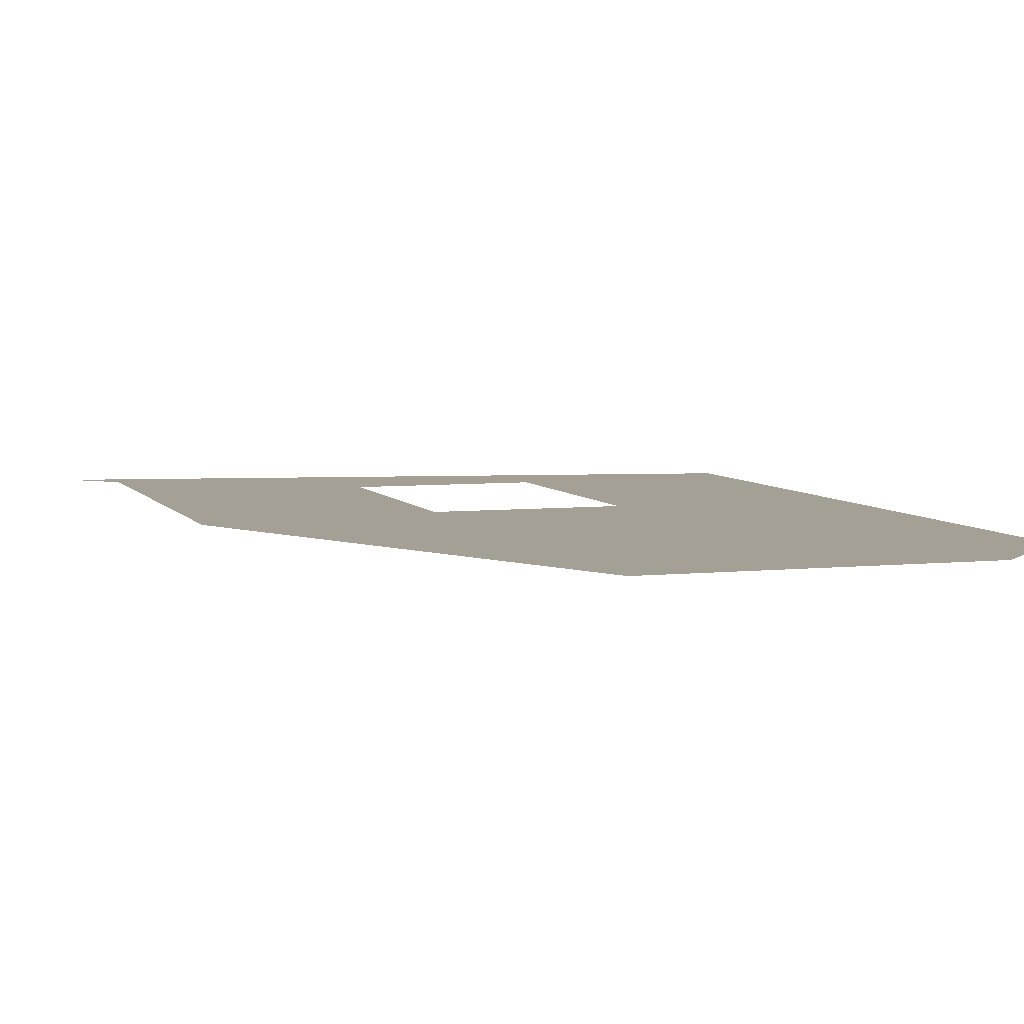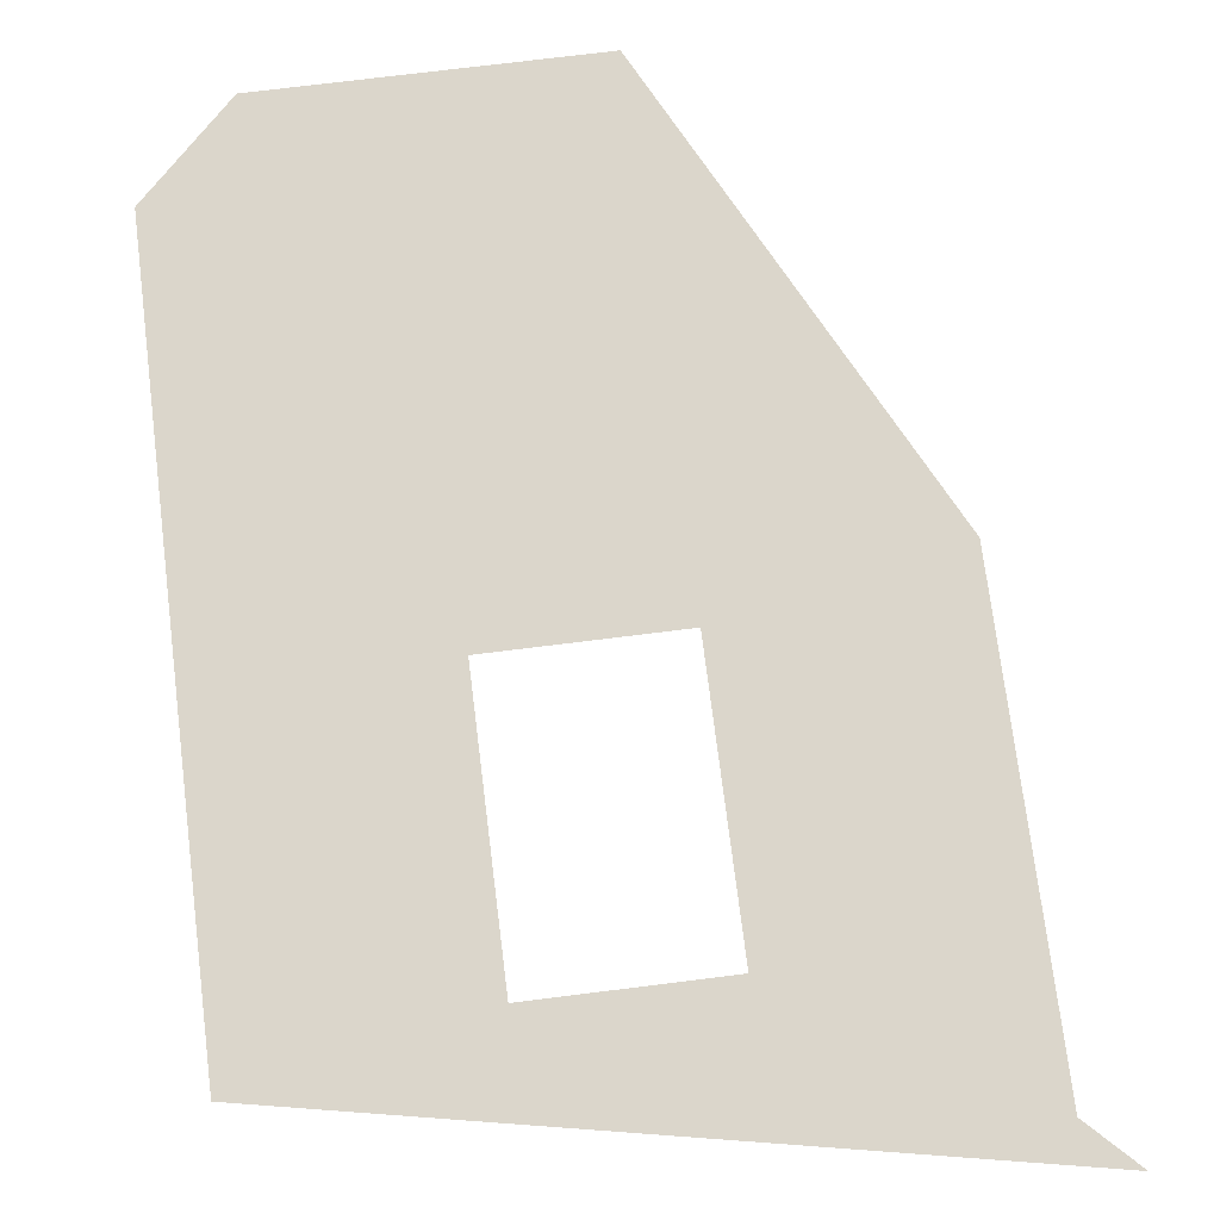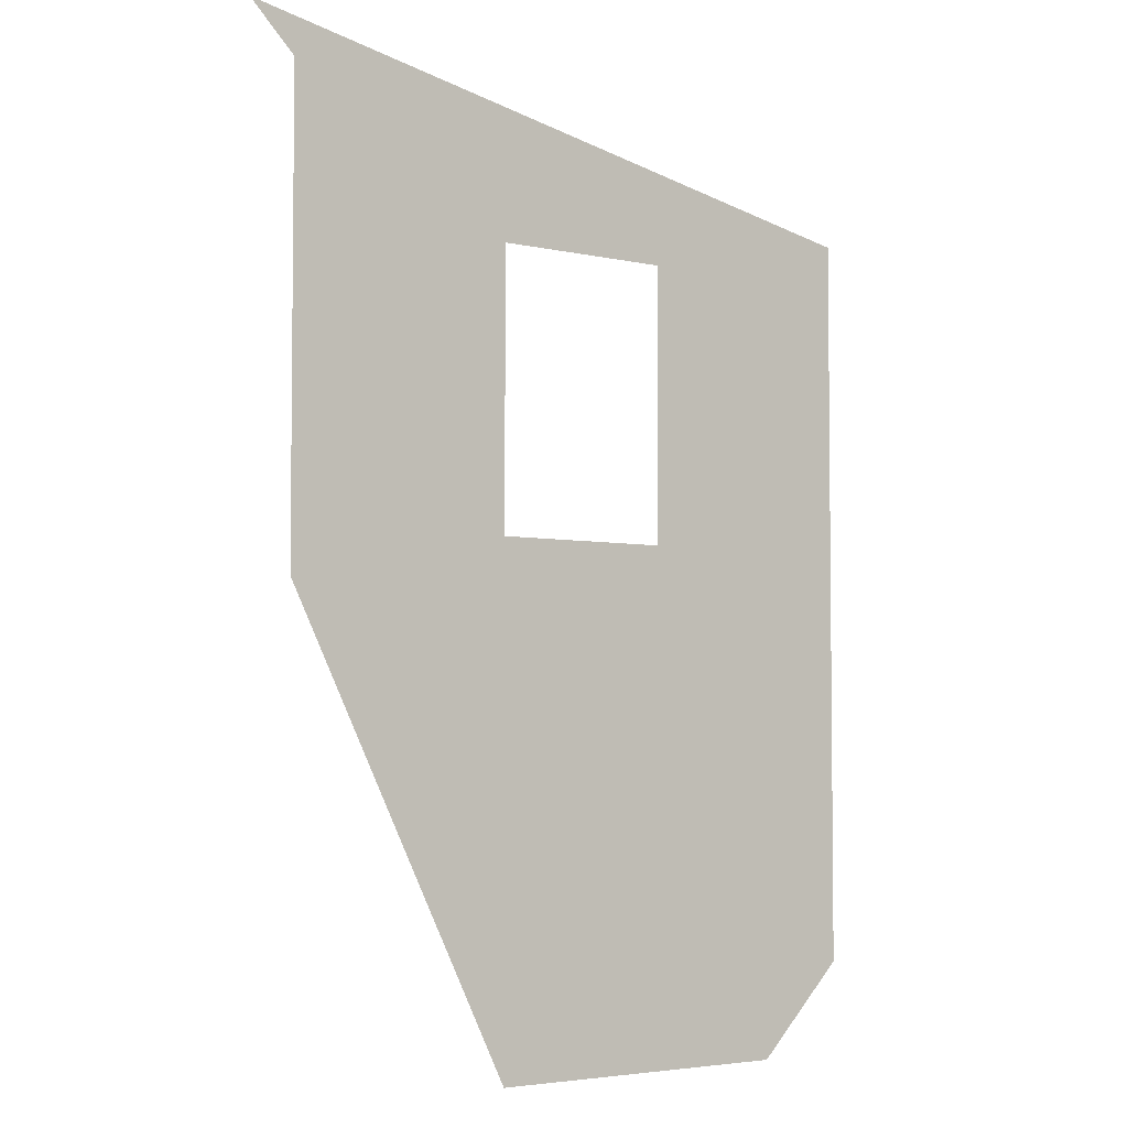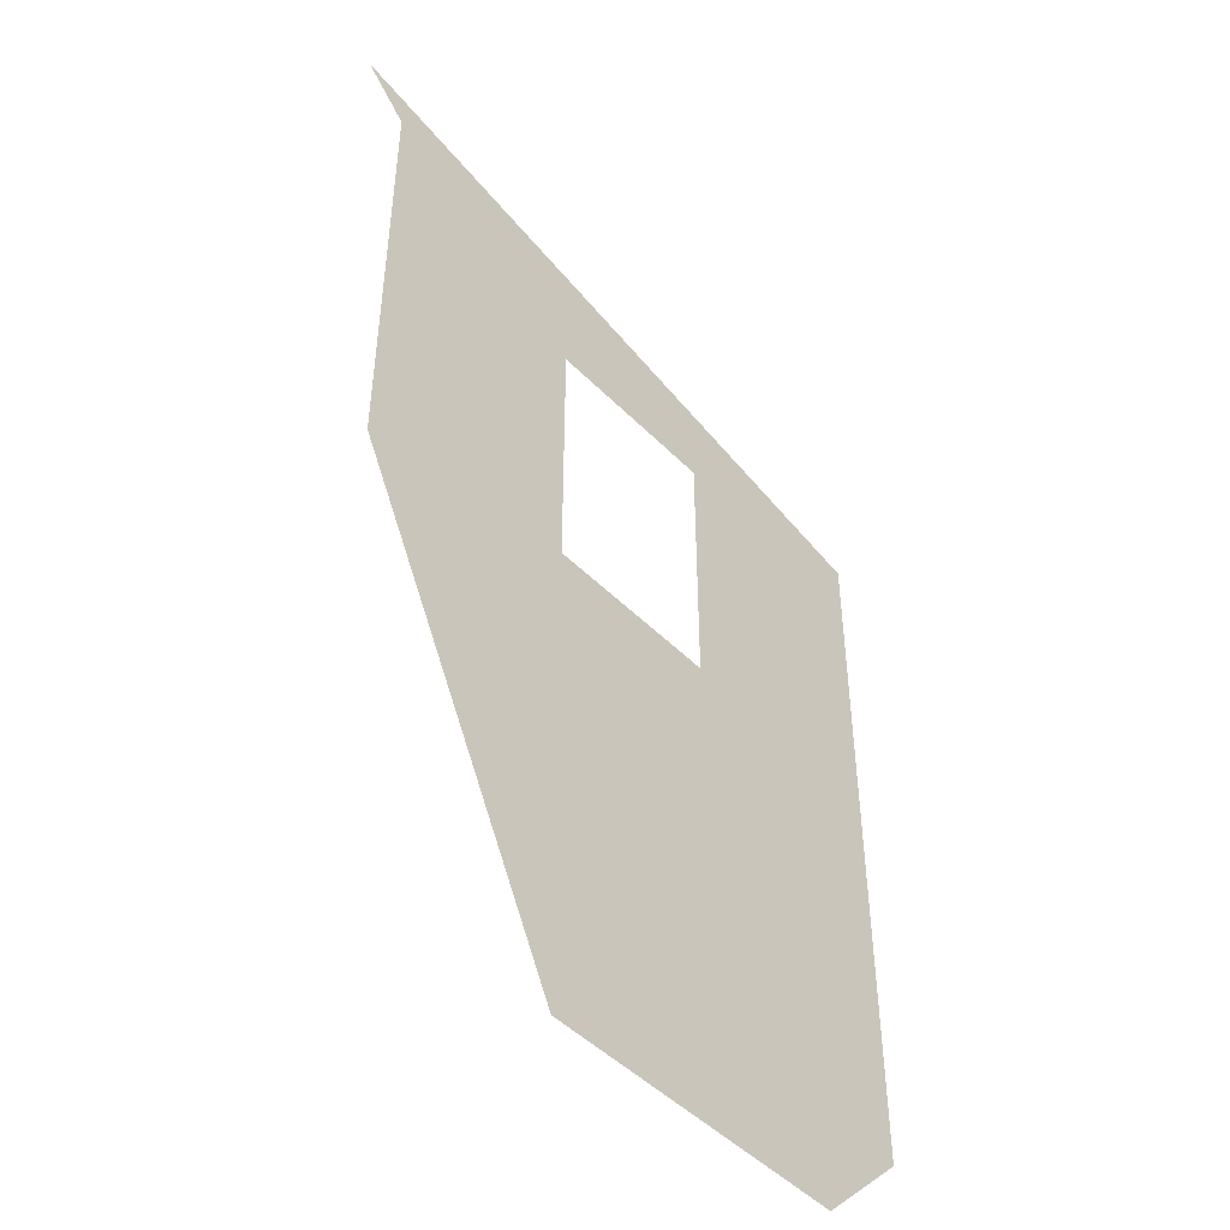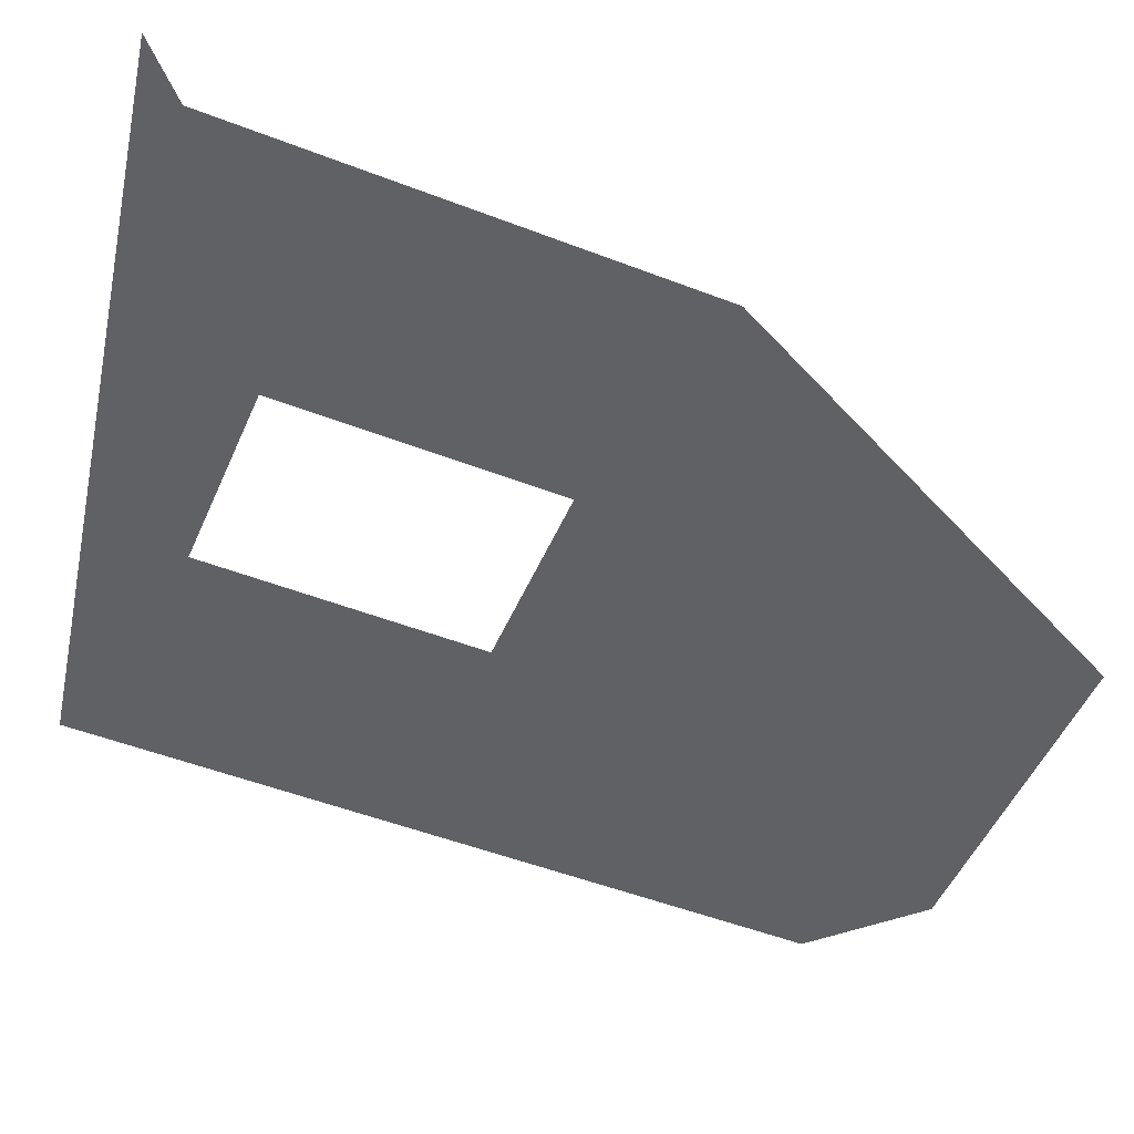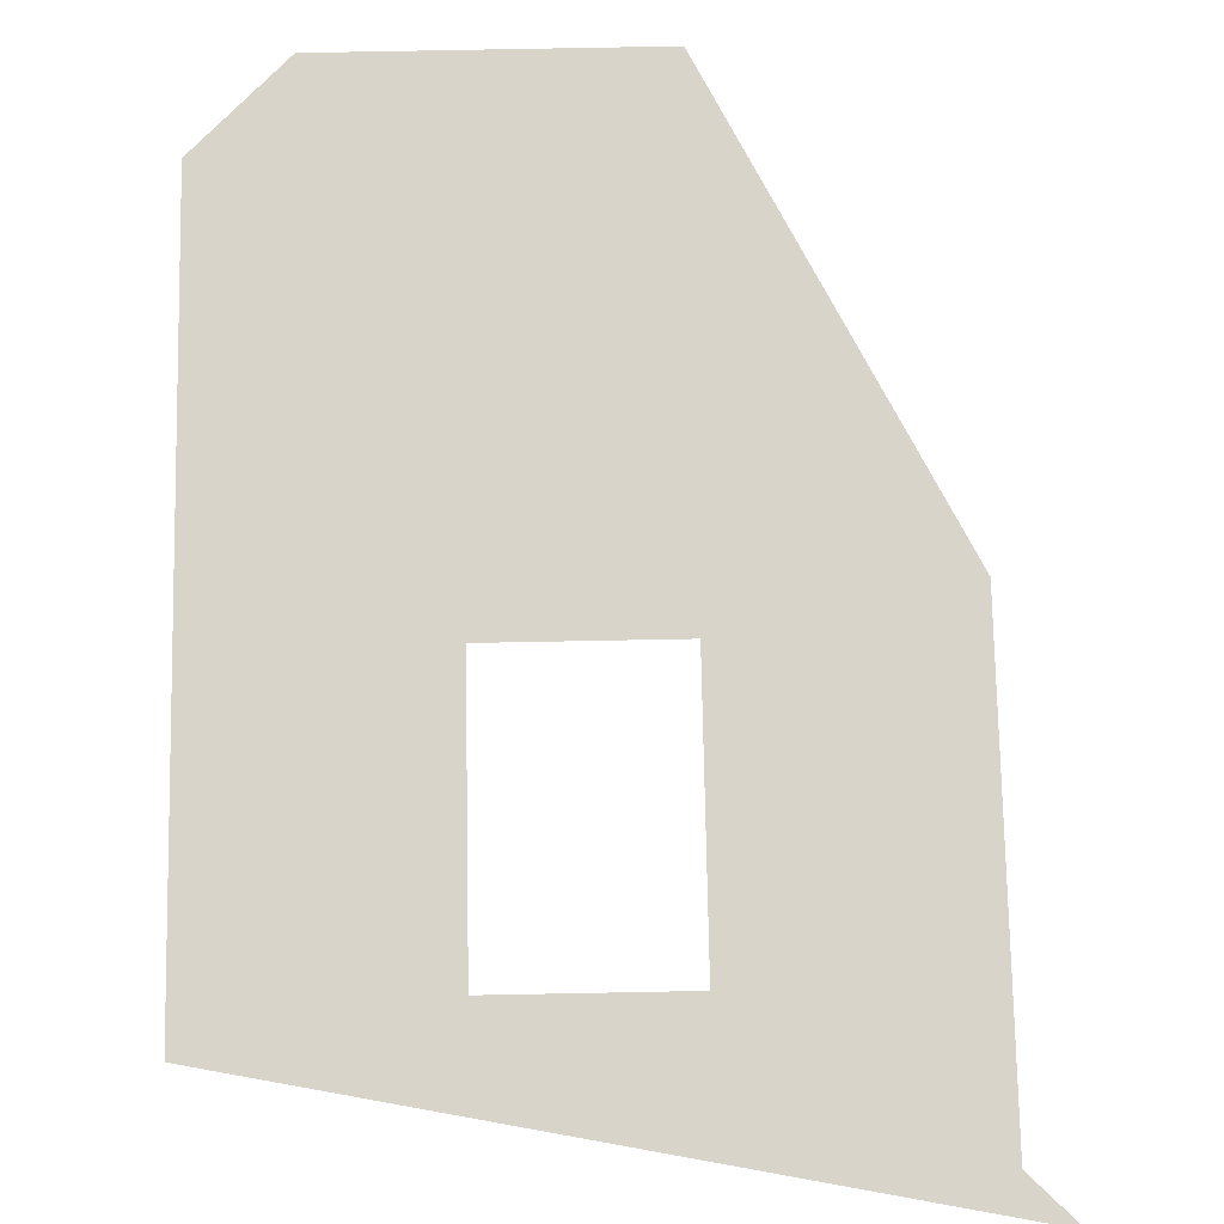
<metadata>
{"format":"obj","ext":"obj","renderer":"f3d","projection":"perspective","resolution":1024,"background":"white","views":[{"elev":5.7,"azim":161.7,"up":"+Y"},{"elev":73.6,"azim":-7.1,"up":"+Y"},{"elev":-4.1,"azim":142.8,"up":"+Z"},{"elev":-47.6,"azim":131.7,"up":"+Z"},{"elev":-50.3,"azim":67.0,"up":"+Y"},{"elev":75.4,"azim":-1.1,"up":"+Y"}]}
</metadata>
<code>
v 4531 352 -2048
v 4403 352 -2125
v 4531 352 -2304
v 4557 352 -2022
v 4403 352 -2125
v 4531 352 -2048
v 4557 352 -2022
v 4301 352 -2125
v 4403 352 -2125
v 4301 352 -2125
v 4250 352 -2560
v 4301 352 -2278
v 4301 352 -2125
v 4224 352 -2560
v 4250 352 -2560
v 4173 352 -2099
v 4301 352 -2125
v 4557 352 -2022
v 4173 352 -2099
v 4224 352 -2560
v 4301 352 -2125
v 4224 352 -2560
v 4173 352 -2099
v 4173 352 -2509
v 4403 352 -2278
v 4531 352 -2304
v 4403 352 -2125
v 4403 352 -2278
v 4403 352 -2560
v 4531 352 -2304
v 4403 352 -2278
v 4352 352 -2560
v 4403 352 -2560
v 4301 352 -2278
v 4352 352 -2560
v 4403 352 -2278
v 4352 352 -2560
v 4301 352 -2278
v 4250 352 -2560
f 1 2 3
f 4 5 6
f 7 8 9
f 10 11 12
f 13 14 15
f 16 17 18
f 19 20 21
f 22 23 24
f 25 26 27
f 28 29 30
f 31 32 33
f 34 35 36
f 37 38 39

</code>
